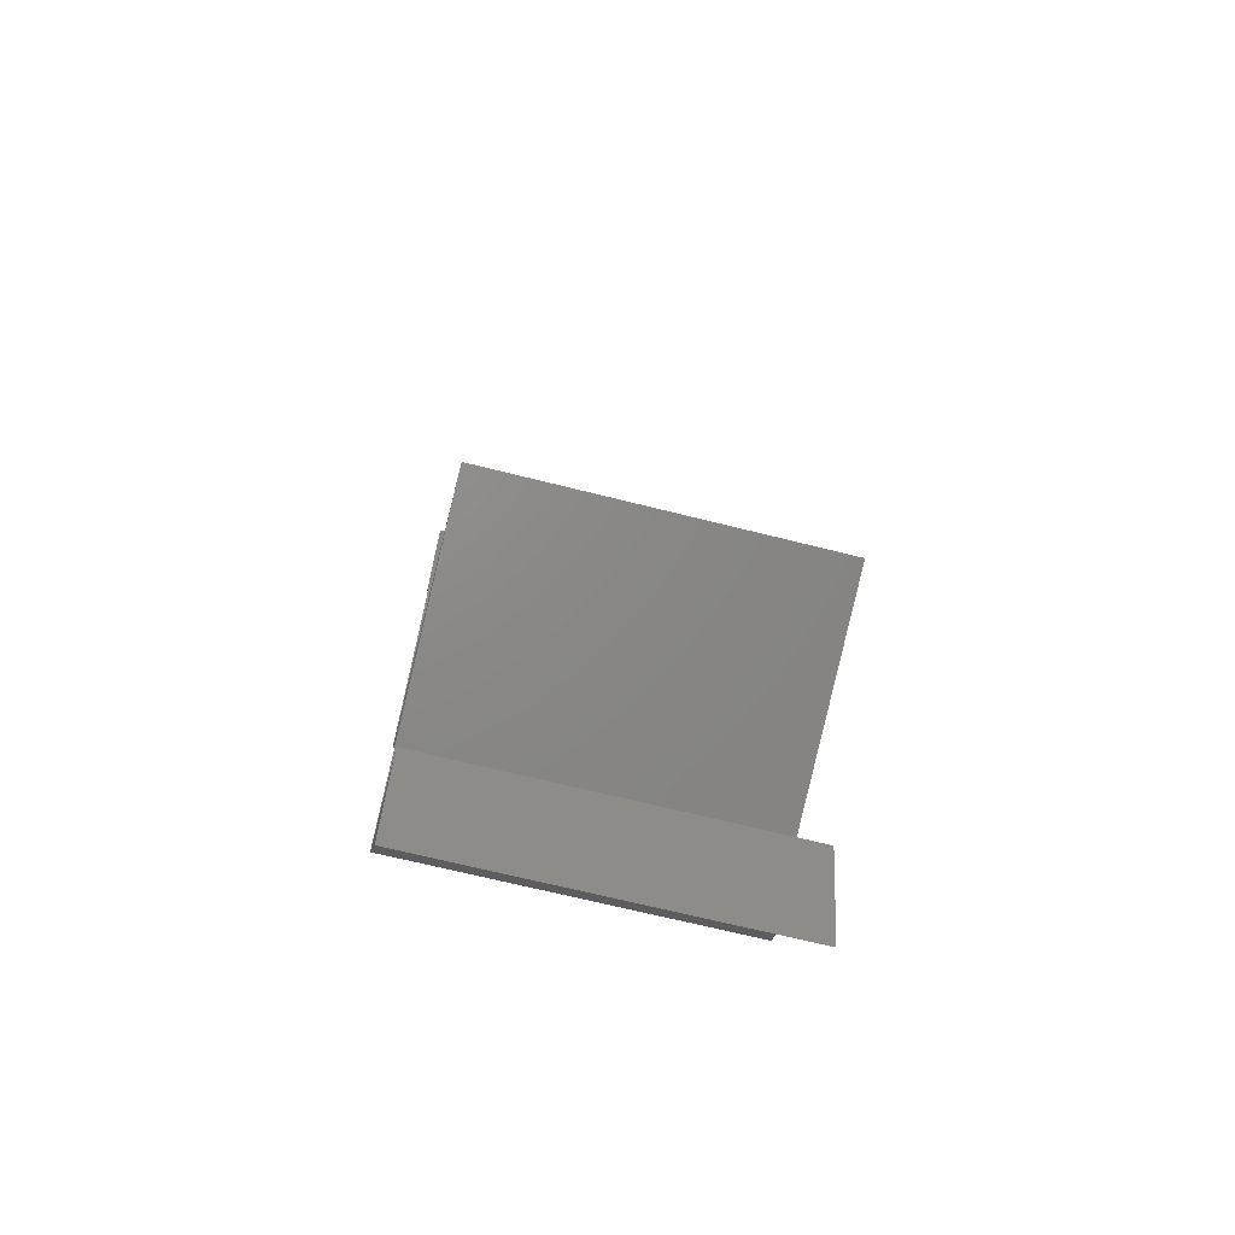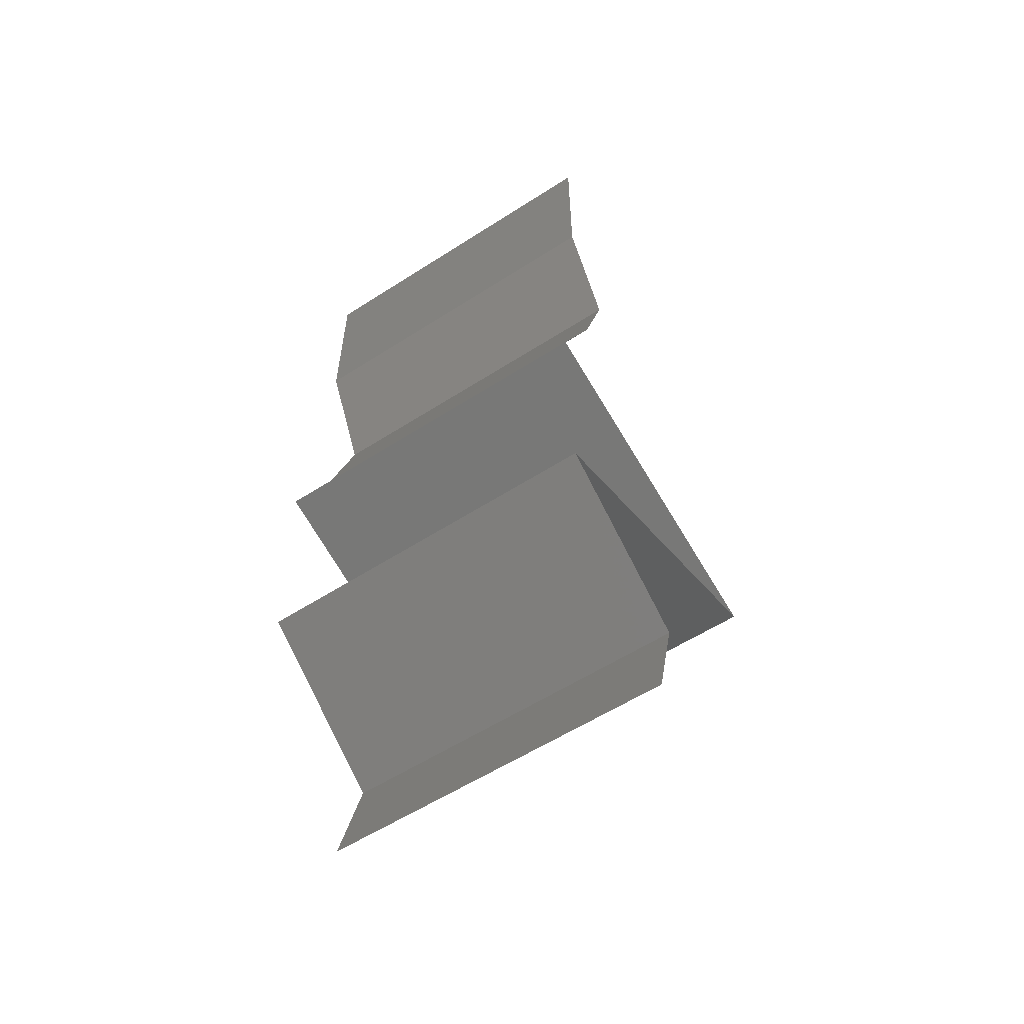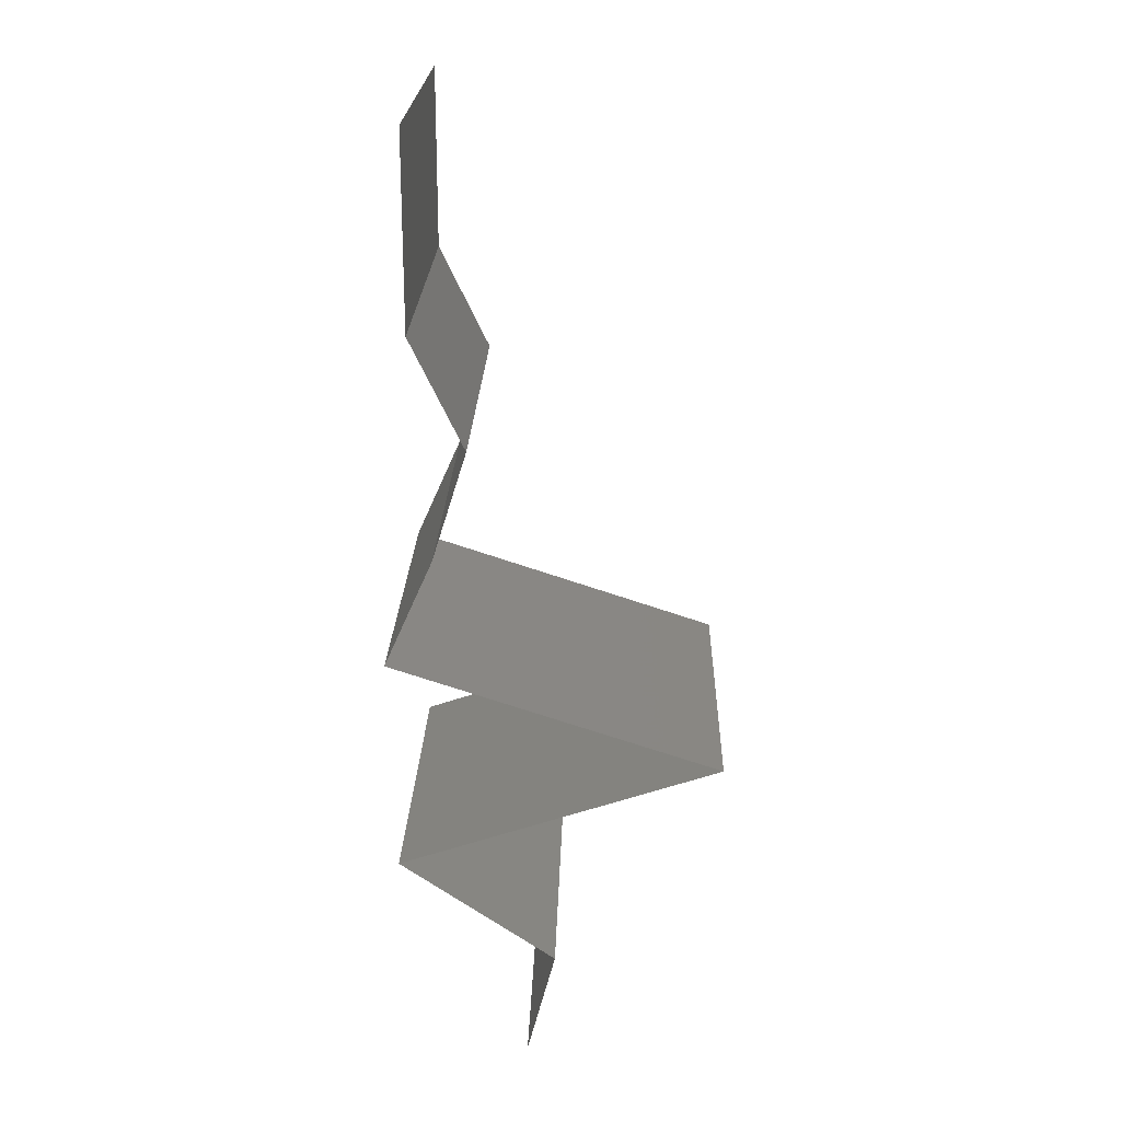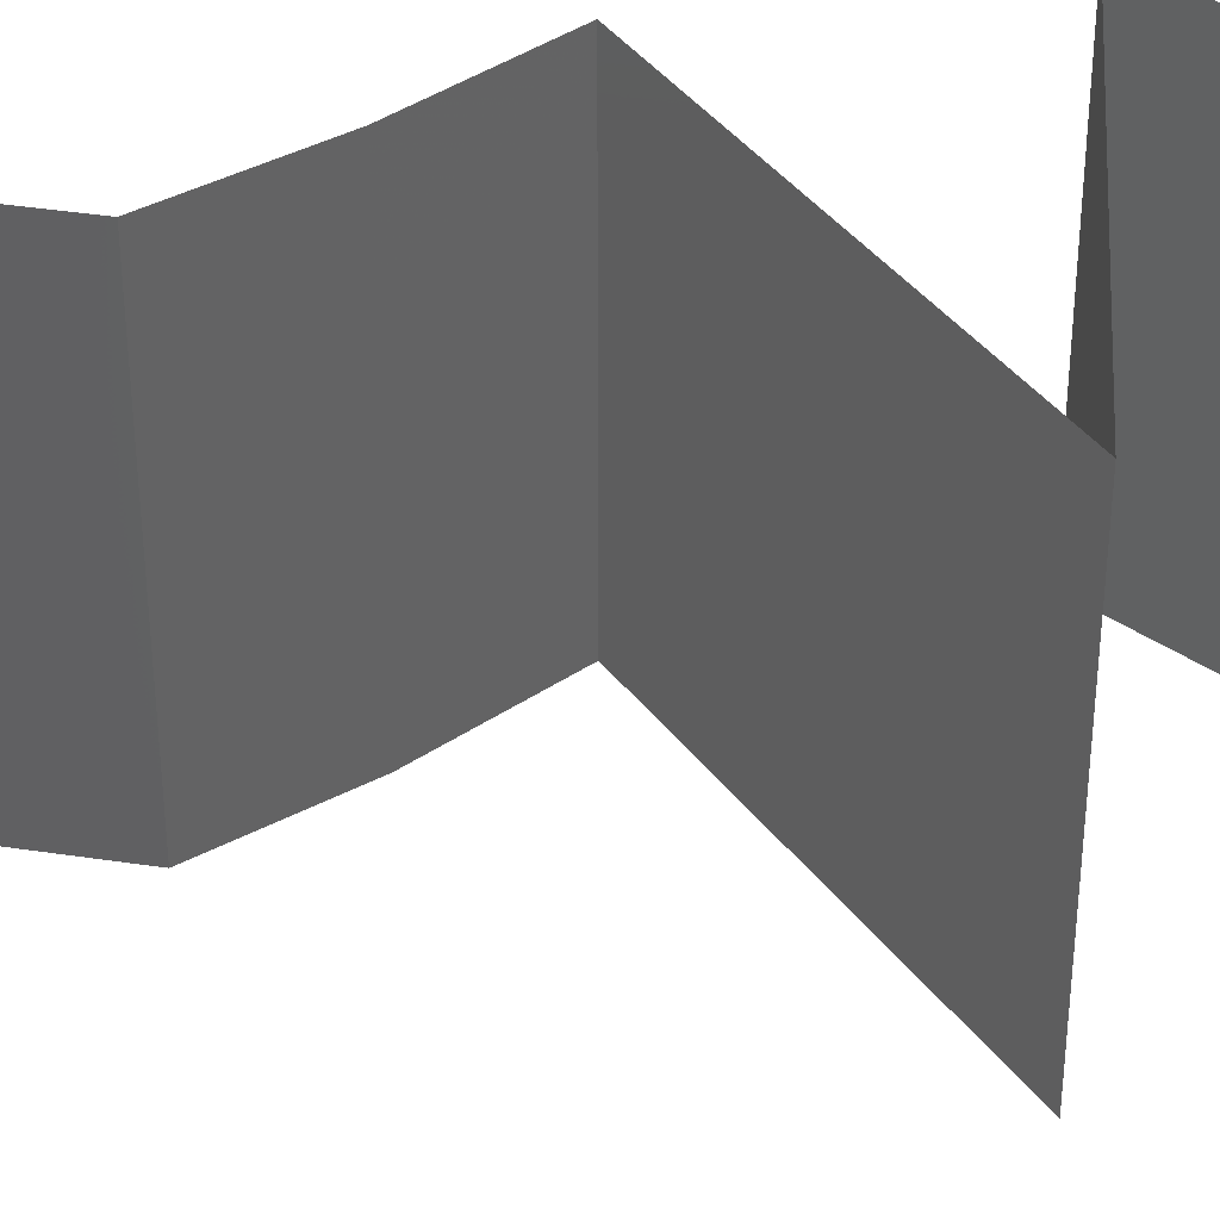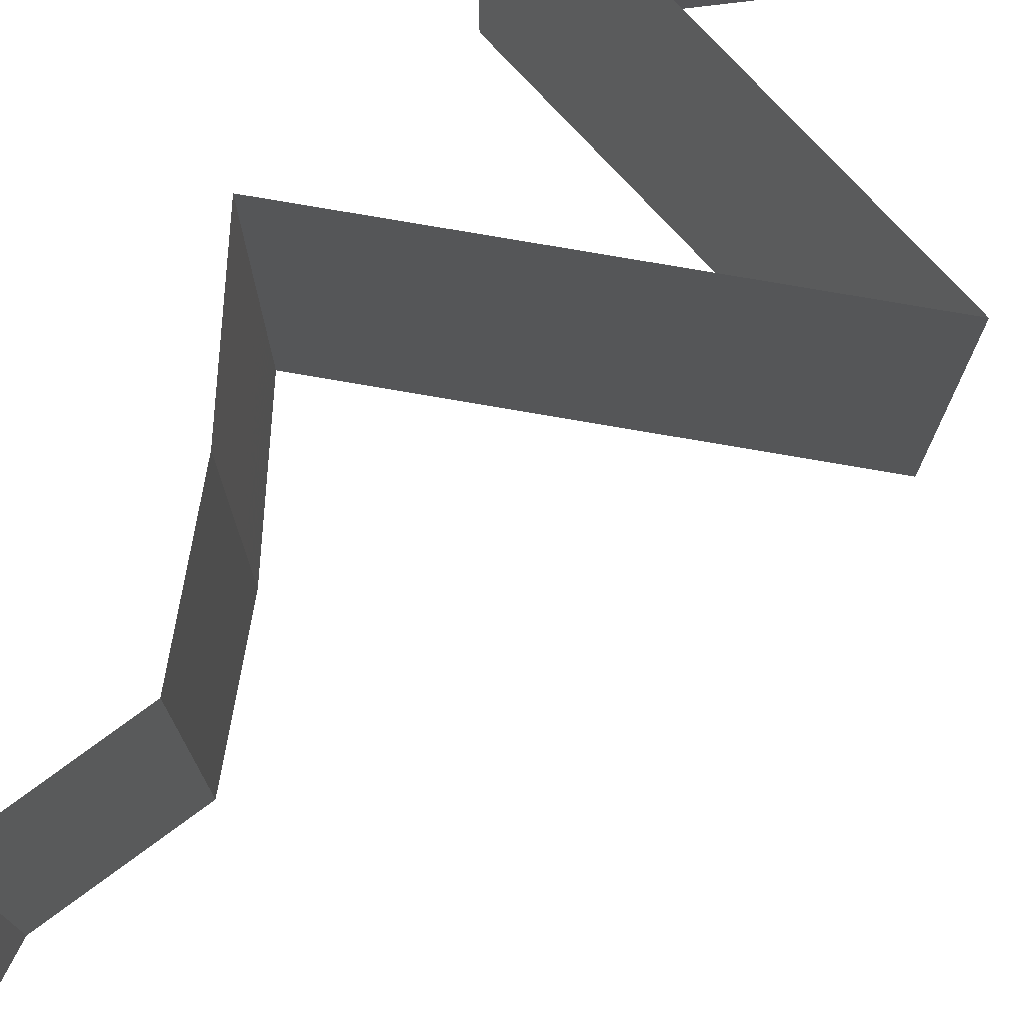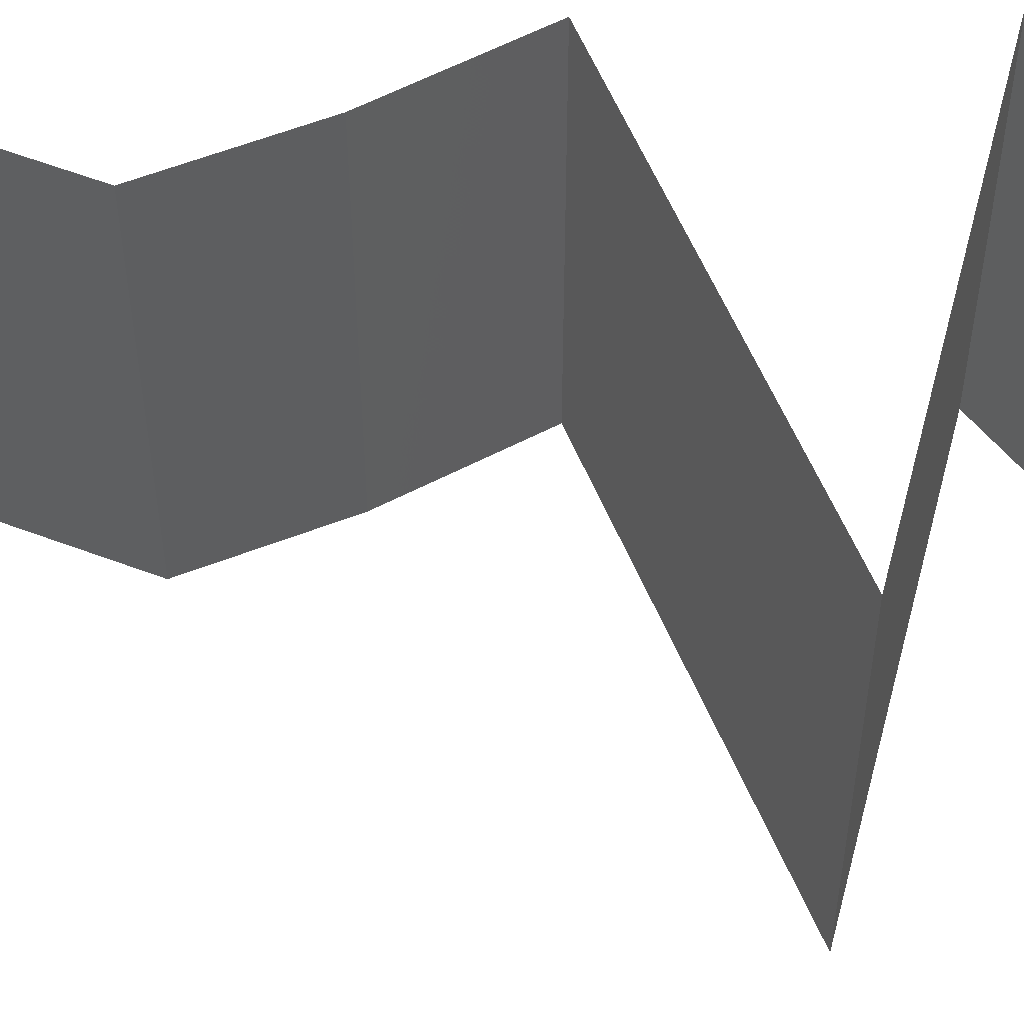
<metadata>
{"format":"stl","ext":"stl","renderer":"f3d","projection":"perspective","resolution":1024,"background":"white","views":[{"elev":-67.6,"azim":-104.2,"up":"+Y"},{"elev":-57.7,"azim":123.7,"up":"+Y"},{"elev":22.1,"azim":-178.4,"up":"+Y"},{"elev":40.8,"azim":-105.4,"up":"+Z"},{"elev":78.8,"azim":-152.0,"up":"+Z"},{"elev":58.1,"azim":-94.4,"up":"+Z"}]}
</metadata>
<code>
# stl→obj: 51 verts, 76 faces
v 0.04 0.06 0
v 0.04 0.05466 0.005521
v 0.04 0.04933 0
v 0.04 0.04933 0.02
v 0.04 0.05466 0.01451
v 0.04 0.06 0.02
v 0.04 0.06 0.01
v 0.04 0.04933 0.01
v 0.03851 0.04624 0.015
v 0.03702 0.04316 0.01
v 0.03851 0.04624 0.005
v 0.03702 0.04316 0
v 0.03702 0.04316 0.02
v 0.03799 0.04008 0.005
v 0.03896 0.037 0
v 0.03799 0.04008 0.015
v 0.03896 0.037 0.01
v 0.03896 0.037 0.02
v 0.04033 0.03391 0.015
v 0.0417 0.03083 0.01
v 0.0417 0.03083 0.02
v 0.04033 0.03391 0.005
v 0.0417 0.03083 0
v 0.03492 0.02858 0.00704
v 0.02309 0.02466 0.02
v 0.03021 0.02702 0.01245
v 0.0324 0.02775 0.02
v 0.02309 0.02466 0.01
v 0.0324 0.02775 0
v 0.03659 0.02914 0.01453
v 0.02309 0.02466 0
v 0.0286 0.02649 0.005849
v 0.0302 0.02225 0.007597
v 0.03219 0.02158 0
v 0.04128 0.0185 0.01
v 0.03456 0.02078 0.01304
v 0.04128 0.0185 0.02
v 0.03219 0.02158 0.02
v 0.02853 0.02282 0.01418
v 0.04128 0.0185 0
v 0.03674 0.02004 0.005
v 0.03244 0.01233 0.02
v 0.03686 0.01541 0.01448
v 0.03686 0.01541 0.005494
v 0.03244 0.01233 0
v 0.03244 0.01233 0.01
v 0.03405 0.006166 0.01
v 0.03324 0.009249 0.005
v 0.03405 0.006166 0.02
v 0.03324 0.009249 0.015
v 0.03405 0.006166 0
f 1 2 3
f 4 5 6
f 7 5 2
f 2 5 8
f 6 5 7
f 3 2 8
f 7 2 1
f 8 5 4
f 8 9 10
f 3 11 12
f 10 11 8
f 13 9 4
f 8 11 3
f 4 9 8
f 12 11 10
f 10 9 13
f 12 14 15
f 10 16 17
f 18 16 13
f 17 14 10
f 10 14 12
f 13 16 10
f 15 14 17
f 17 16 18
f 17 19 20
f 21 19 18
f 20 22 17
f 15 22 23
f 17 22 15
f 18 19 17
f 23 22 20
f 20 19 21
f 20 24 23
f 25 26 27
f 28 26 25
f 23 24 29
f 21 30 20
f 31 32 28
f 27 30 21
f 29 32 31
f 20 30 24
f 32 26 28
f 24 30 26
f 26 30 27
f 32 24 26
f 29 24 32
f 31 33 34
f 28 33 31
f 35 36 37
f 37 36 38
f 25 39 28
f 40 41 35
f 38 39 25
f 34 41 40
f 35 41 36
f 36 41 33
f 39 33 28
f 33 41 34
f 39 36 33
f 38 36 39
f 42 43 37
f 40 44 45
f 37 43 35
f 45 44 46
f 43 44 35
f 46 44 43
f 35 44 40
f 46 43 42
f 47 48 46
f 49 50 42
f 45 48 51
f 46 50 47
f 46 48 45
f 42 50 46
f 51 48 47
f 47 50 49

</code>
